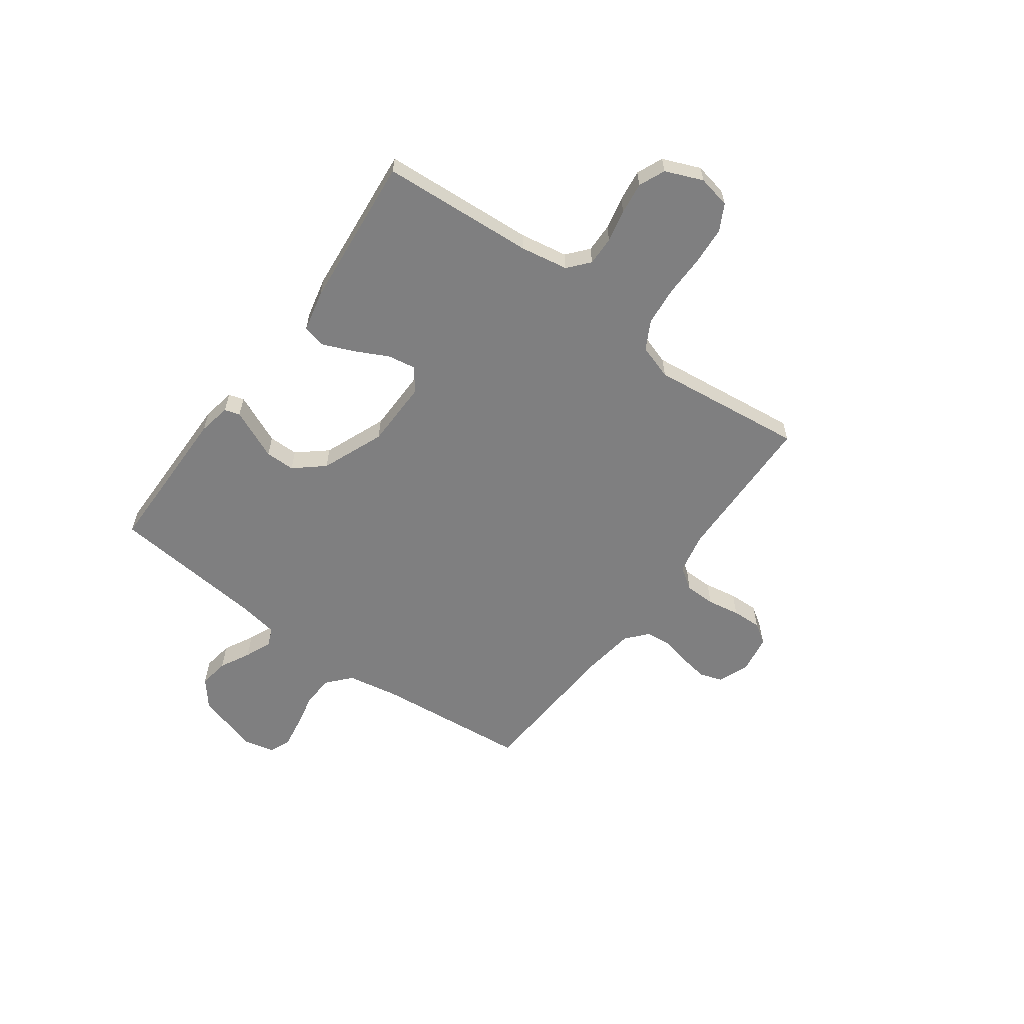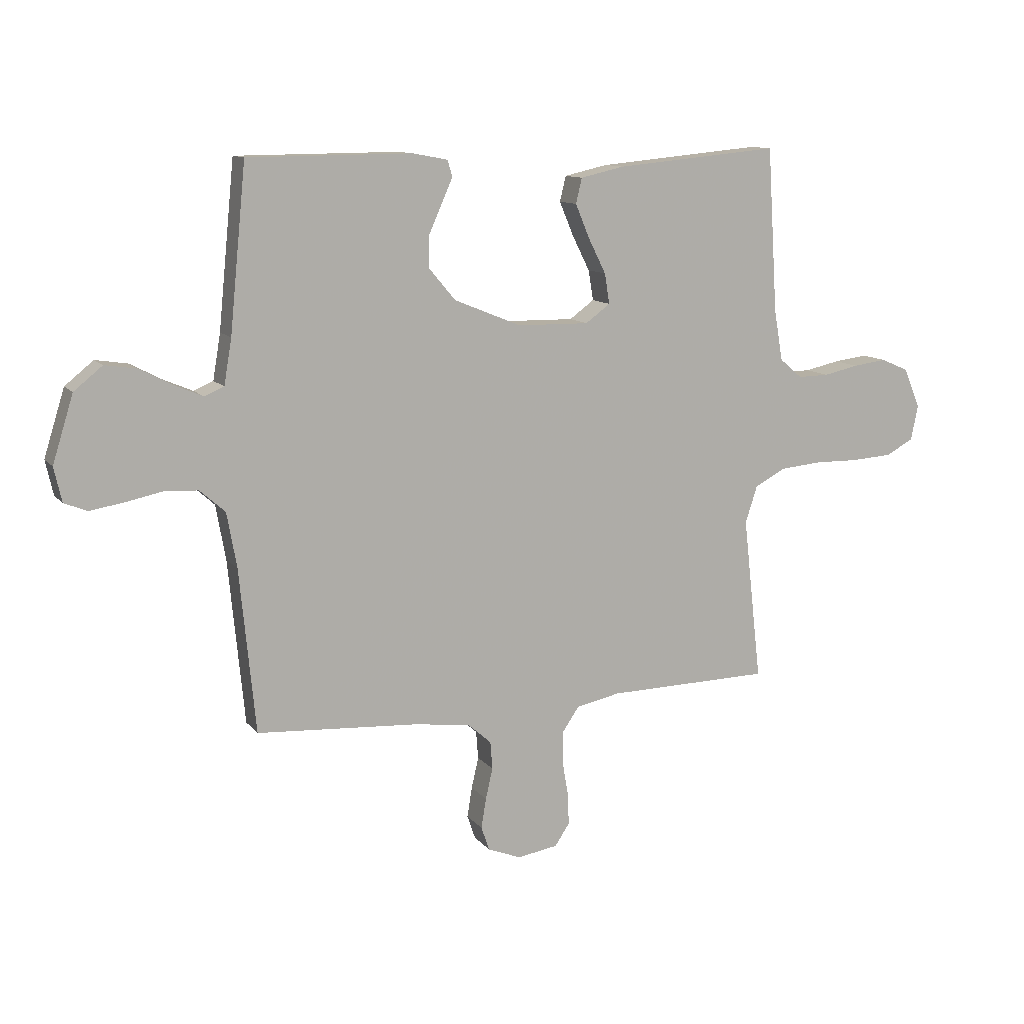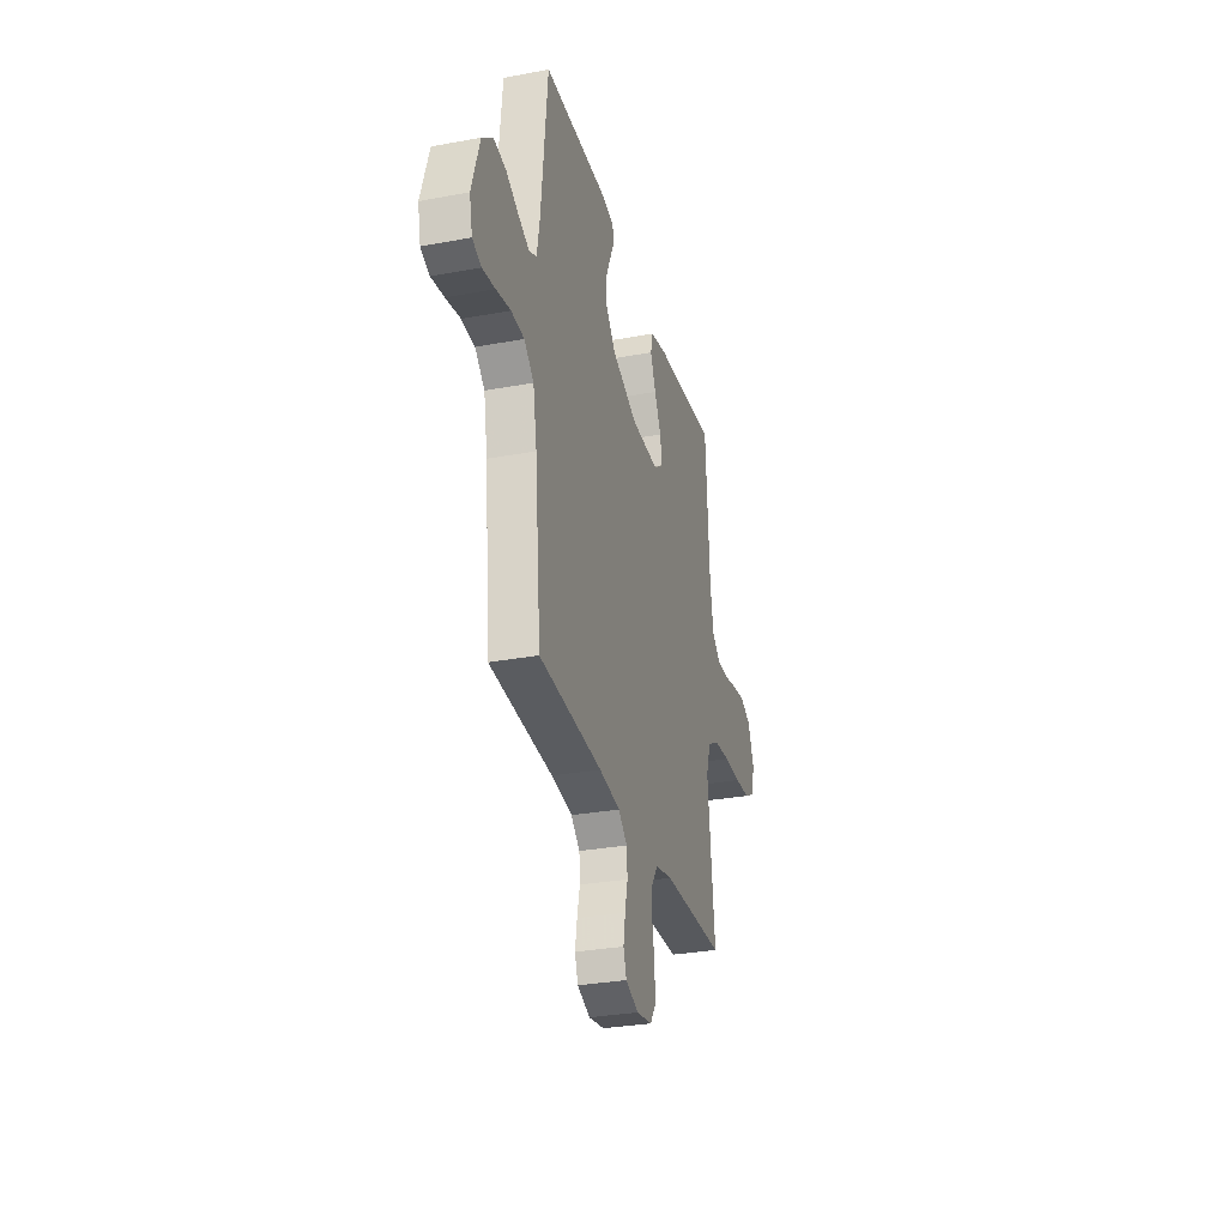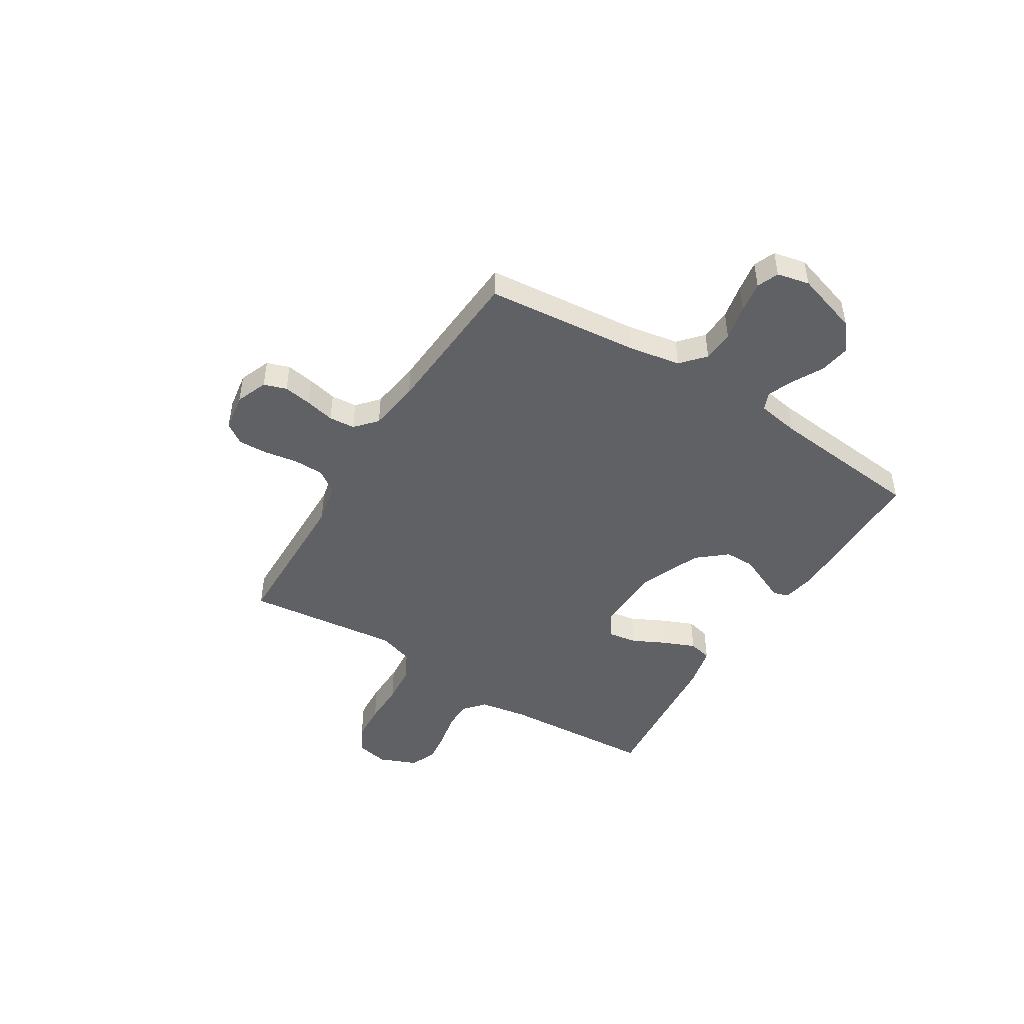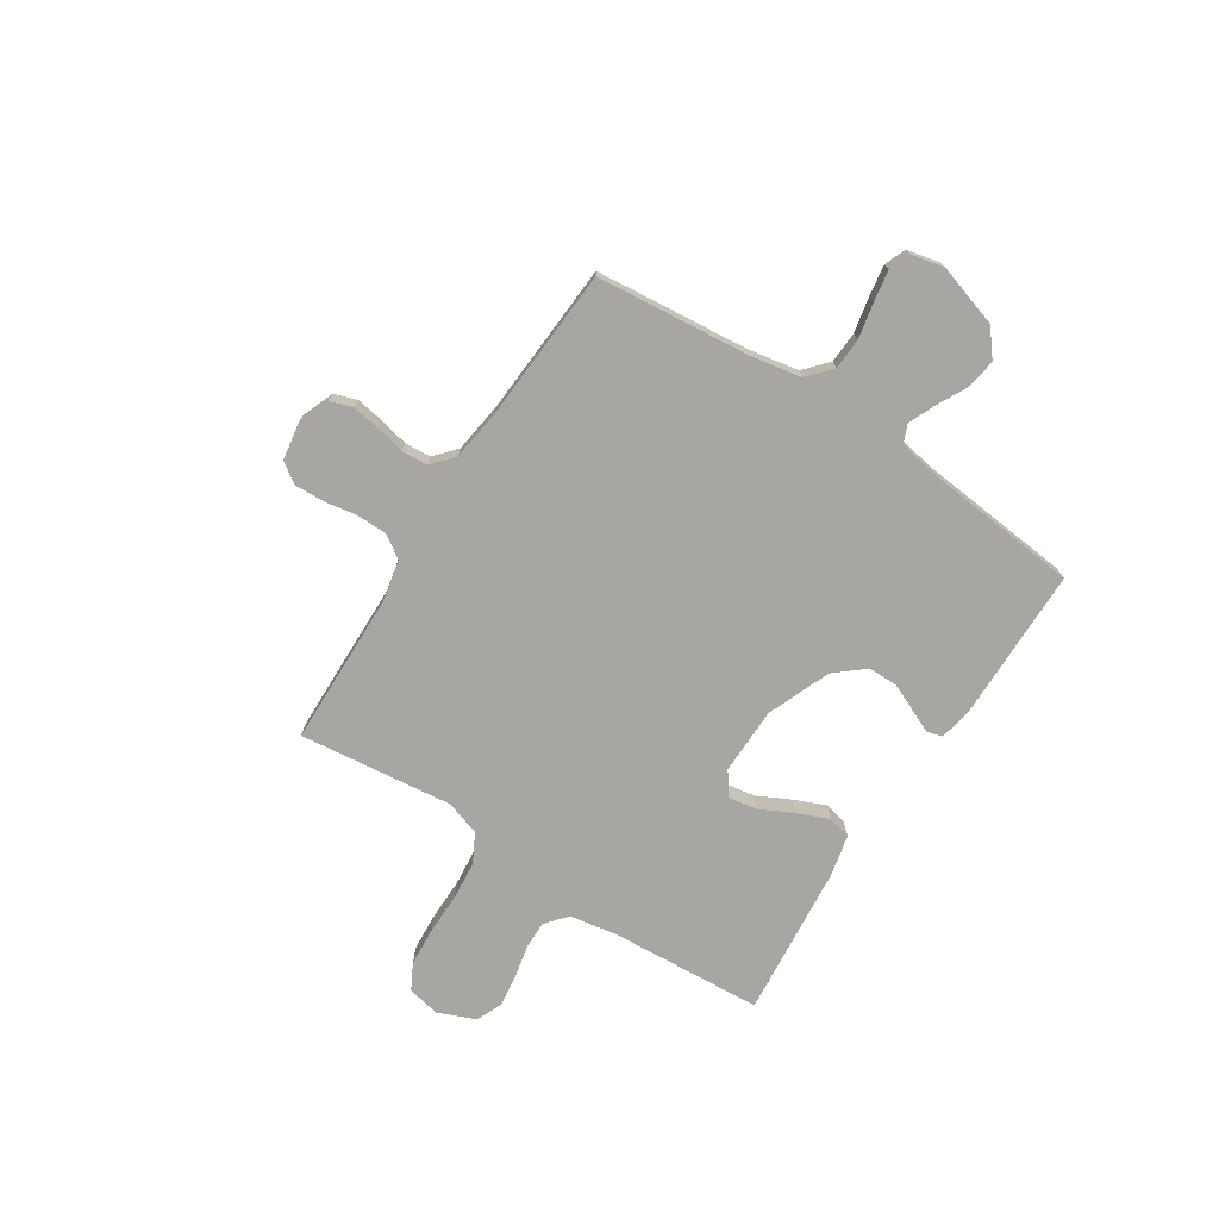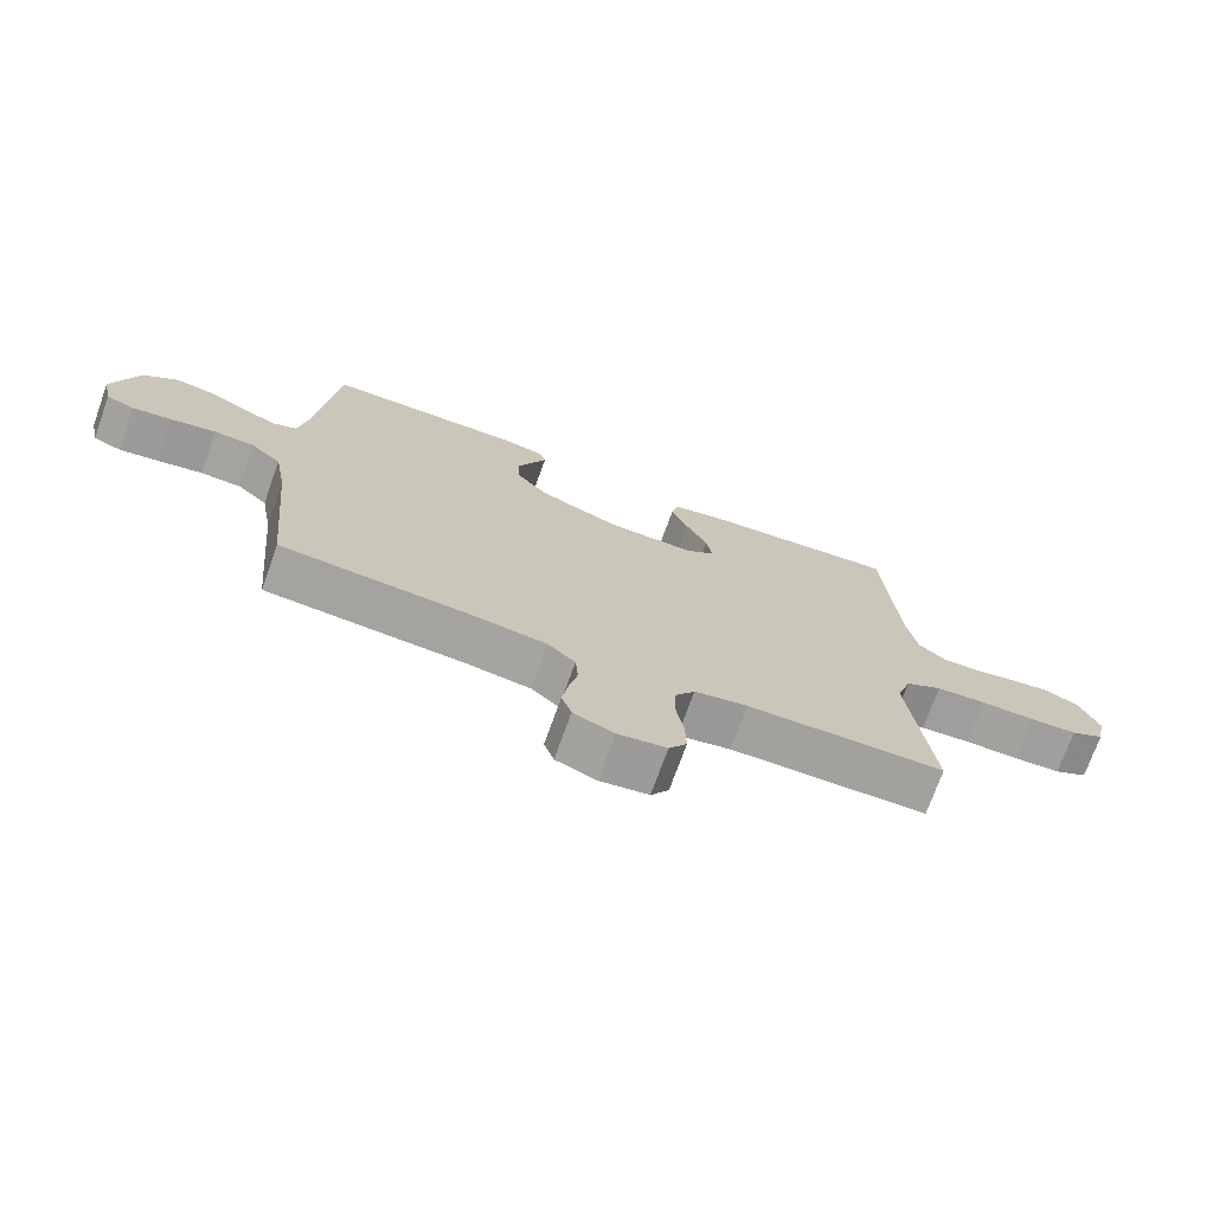
<metadata>
{"format":"obj","ext":"obj","renderer":"f3d","projection":"perspective","resolution":1024,"background":"white","views":[{"elev":-59.8,"azim":54.0,"up":"+Y"},{"elev":11.4,"azim":-22.9,"up":"+Z"},{"elev":-30.3,"azim":-74.9,"up":"+Z"},{"elev":-47.0,"azim":-121.9,"up":"+Y"},{"elev":-74.0,"azim":-122.8,"up":"+Y"},{"elev":-72.4,"azim":-19.7,"up":"+Z"}]}
</metadata>
<code>
v 0.5 0.07 0.5
v 0.519 0.07 0.2
v 0.535 0.07 0.107
v 0.576 0.07 0.072
v 0.633 0.07 0.073
v 0.697 0.07 0.087
v 0.759 0.07 0.095
v 0.81 0.07 0.073
v 0.84 0.07 0
v 0.827 0.07 -0.064
v 0.776 0.07 -0.091
v 0.702 0.07 -0.096
v 0.62 0.07 -0.095
v 0.544 0.07 -0.102
v 0.488 0.07 -0.132
v 0.466 0.07 -0.2
v 0.5 0.07 -0.5
v 0.2 0.07 -0.506
v 0.119 0.07 -0.523
v 0.089 0.07 -0.567
v 0.088 0.07 -0.627
v 0.099 0.07 -0.691
v 0.101 0.07 -0.749
v 0.074 0.07 -0.789
v 0 0.07 -0.801
v -0.061 0.07 -0.777
v -0.076 0.07 -0.733
v -0.067 0.07 -0.678
v -0.054 0.07 -0.621
v -0.058 0.07 -0.57
v -0.1 0.07 -0.533
v -0.2 0.07 -0.519
v -0.5 0.07 -0.5
v -0.529 0.07 -0.2
v -0.547 0.07 -0.1
v -0.593 0.07 -0.059
v -0.655 0.07 -0.056
v -0.723 0.07 -0.07
v -0.784 0.07 -0.08
v -0.826 0.07 -0.063
v -0.84 0.07 0
v -0.802 0.07 0.122
v -0.75 0.07 0.164
v -0.691 0.07 0.155
v -0.632 0.07 0.124
v -0.58 0.07 0.102
v -0.544 0.07 0.117
v -0.53 0.07 0.2
v -0.5 0.07 0.5
v -0.2 0.07 0.502
v -0.136 0.07 0.49
v -0.127 0.07 0.46
v -0.147 0.07 0.415
v -0.171 0.07 0.361
v -0.171 0.07 0.303
v -0.123 0.07 0.246
v 0 0.07 0.196
v 0.131 0.07 0.194
v 0.176 0.07 0.227
v 0.167 0.07 0.282
v 0.135 0.07 0.346
v 0.109 0.07 0.408
v 0.12 0.07 0.454
v 0.2 0.07 0.472
v 0.5 0 0.5
v 0.519 0 0.2
v 0.535 0 0.107
v 0.576 0 0.072
v 0.633 0 0.073
v 0.697 0 0.087
v 0.759 0 0.095
v 0.81 0 0.073
v 0.84 0 0
v 0.827 0 -0.064
v 0.776 0 -0.091
v 0.702 0 -0.096
v 0.62 0 -0.095
v 0.544 0 -0.102
v 0.488 0 -0.132
v 0.466 0 -0.2
v 0.5 0 -0.5
v 0.2 0 -0.506
v 0.119 0 -0.523
v 0.089 0 -0.567
v 0.088 0 -0.627
v 0.099 0 -0.691
v 0.101 0 -0.749
v 0.074 0 -0.789
v 0 0 -0.801
v -0.061 0 -0.777
v -0.076 0 -0.733
v -0.067 0 -0.678
v -0.054 0 -0.621
v -0.058 0 -0.57
v -0.1 0 -0.533
v -0.2 0 -0.519
v -0.5 0 -0.5
v -0.529 0 -0.2
v -0.547 0 -0.1
v -0.593 0 -0.059
v -0.655 0 -0.056
v -0.723 0 -0.07
v -0.784 0 -0.08
v -0.826 0 -0.063
v -0.84 0 0
v -0.802 0 0.122
v -0.75 0 0.164
v -0.691 0 0.155
v -0.632 0 0.124
v -0.58 0 0.102
v -0.544 0 0.117
v -0.53 0 0.2
v -0.5 0 0.5
v -0.2 0 0.502
v -0.136 0 0.49
v -0.127 0 0.46
v -0.147 0 0.415
v -0.171 0 0.361
v -0.171 0 0.303
v -0.123 0 0.246
v 0 0 0.196
v 0.131 0 0.194
v 0.176 0 0.227
v 0.167 0 0.282
v 0.135 0 0.346
v 0.109 0 0.408
v 0.12 0 0.454
v 0.2 0 0.472
f 63 64 1 2
f 60 61 62 63
f 60 63 2 3
f 59 60 3 4
f 58 59 4
f 57 58 4
f 51 52 53 54
f 49 50 51 54
f 48 49 54 55
f 47 48 55 56
f 42 43 44 45
f 42 45 46
f 41 42 46
f 40 41 46
f 37 38 39 40
f 37 40 46 47
f 32 33 34
f 31 32 34 35
f 30 31 35
f 26 27 28 29
f 24 25 26 29
f 24 29 30
f 21 22 23 24
f 20 21 24 30
f 19 20 30 35
f 16 17 18
f 15 16 18 19
f 10 11 12 13
f 10 13 14
f 9 10 14
f 8 9 14
f 5 6 7 8
f 4 5 8 14
f 57 4 14 15
f 36 37 47 56
f 35 36 56 57
f 15 19 35 57
f 66 65 128 127
f 127 126 125 124
f 67 66 127 124
f 68 67 124 123
f 68 123 122
f 68 122 121
f 118 117 116 115
f 118 115 114 113
f 119 118 113 112
f 120 119 112 111
f 109 108 107 106
f 110 109 106
f 110 106 105
f 110 105 104
f 104 103 102 101
f 111 110 104 101
f 98 97 96
f 99 98 96 95
f 99 95 94
f 93 92 91 90
f 93 90 89 88
f 94 93 88
f 88 87 86 85
f 94 88 85 84
f 99 94 84 83
f 82 81 80
f 83 82 80 79
f 77 76 75 74
f 78 77 74
f 78 74 73
f 78 73 72
f 72 71 70 69
f 78 72 69 68
f 79 78 68 121
f 120 111 101 100
f 121 120 100 99
f 121 99 83 79
f 1 65 66 2
f 2 66 67 3
f 3 67 68 4
f 4 68 69 5
f 5 69 70 6
f 6 70 71 7
f 7 71 72 8
f 8 72 73 9
f 9 73 74 10
f 10 74 75 11
f 11 75 76 12
f 12 76 77 13
f 13 77 78 14
f 14 78 79 15
f 15 79 80 16
f 16 80 81 17
f 17 81 82 18
f 18 82 83 19
f 19 83 84 20
f 20 84 85 21
f 21 85 86 22
f 22 86 87 23
f 23 87 88 24
f 24 88 89 25
f 25 89 90 26
f 26 90 91 27
f 27 91 92 28
f 28 92 93 29
f 29 93 94 30
f 30 94 95 31
f 31 95 96 32
f 32 96 97 33
f 33 97 98 34
f 34 98 99 35
f 35 99 100 36
f 36 100 101 37
f 37 101 102 38
f 38 102 103 39
f 39 103 104 40
f 40 104 105 41
f 41 105 106 42
f 42 106 107 43
f 43 107 108 44
f 44 108 109 45
f 45 109 110 46
f 46 110 111 47
f 47 111 112 48
f 48 112 113 49
f 49 113 114 50
f 50 114 115 51
f 51 115 116 52
f 52 116 117 53
f 53 117 118 54
f 54 118 119 55
f 55 119 120 56
f 56 120 121 57
f 57 121 122 58
f 58 122 123 59
f 59 123 124 60
f 60 124 125 61
f 61 125 126 62
f 62 126 127 63
f 63 127 128 64
f 64 128 65 1

</code>
